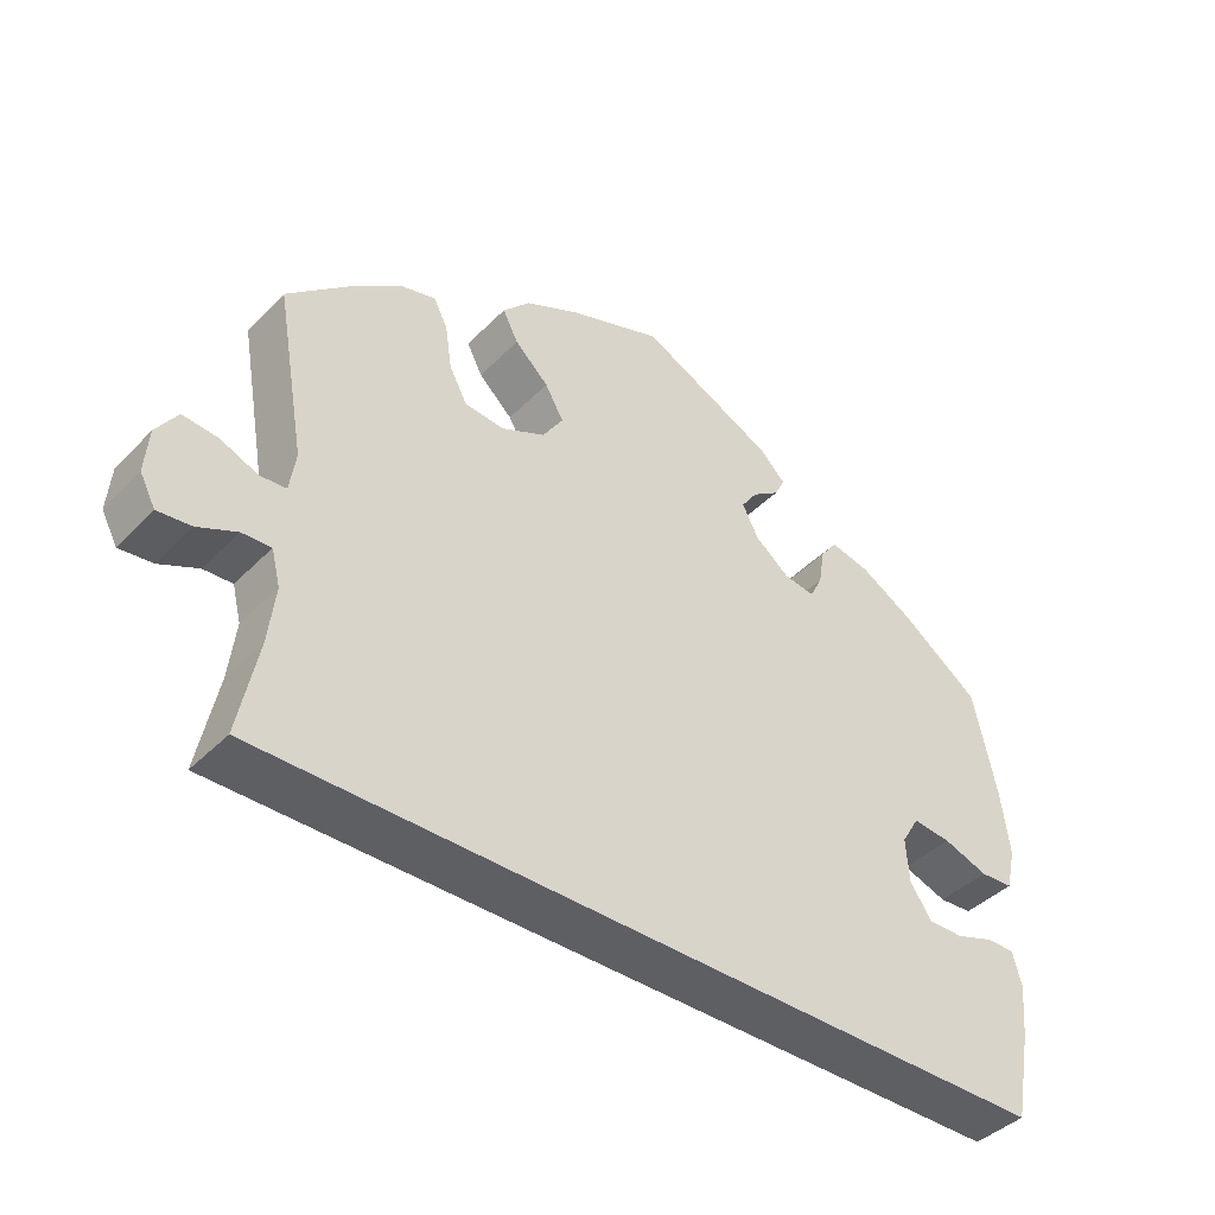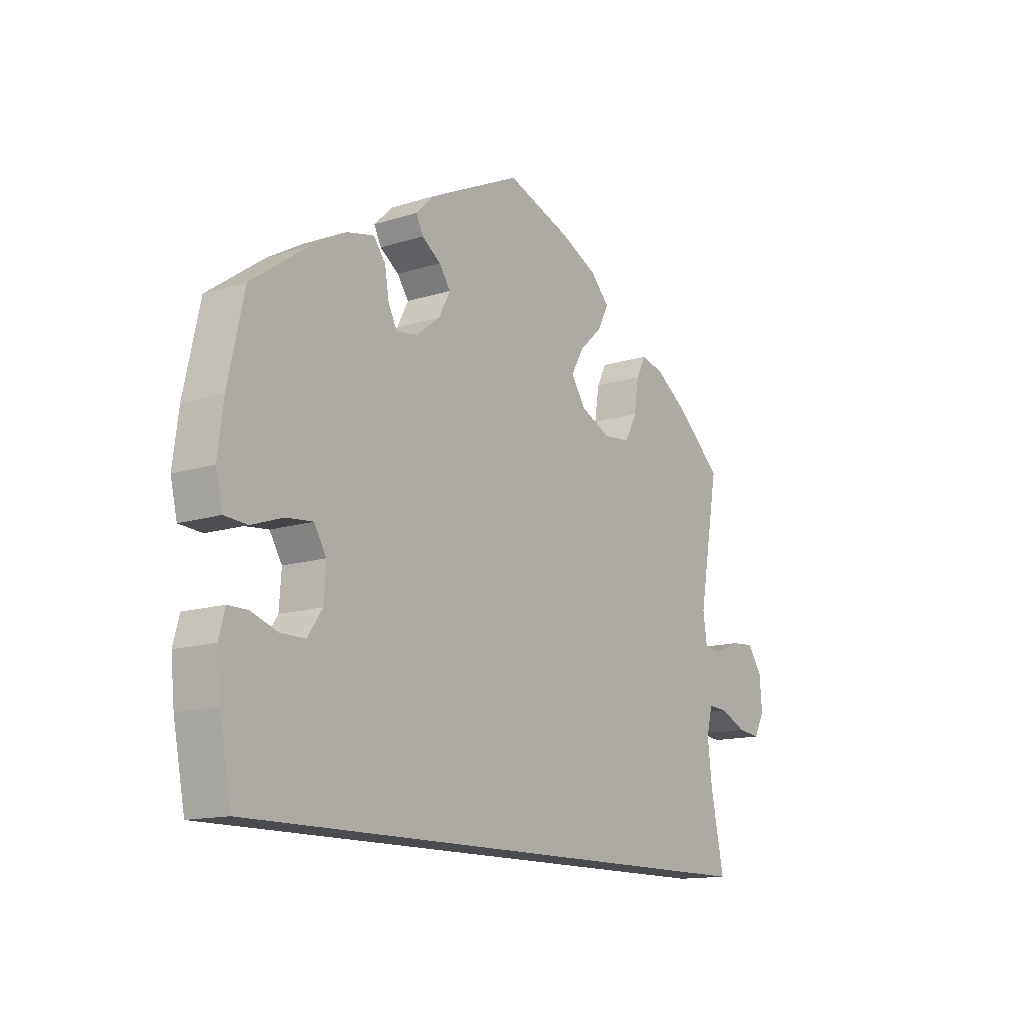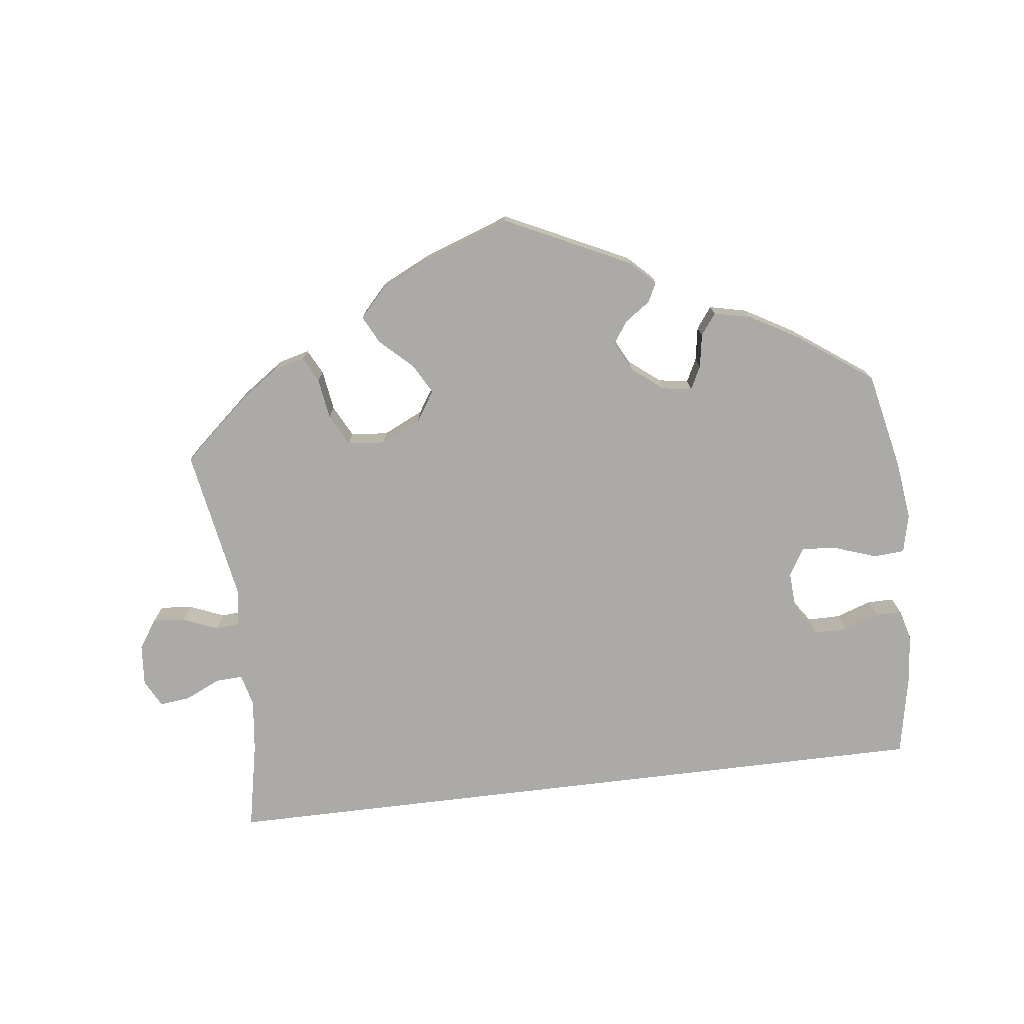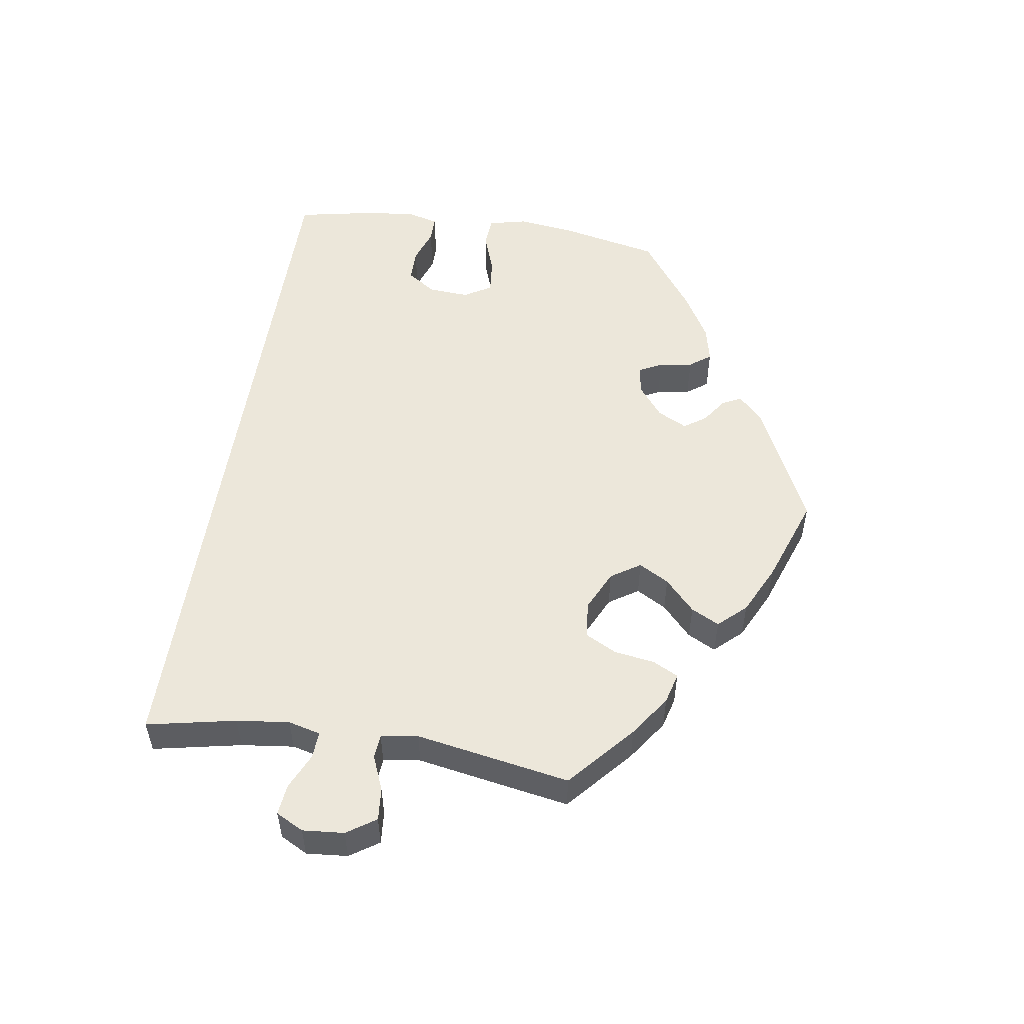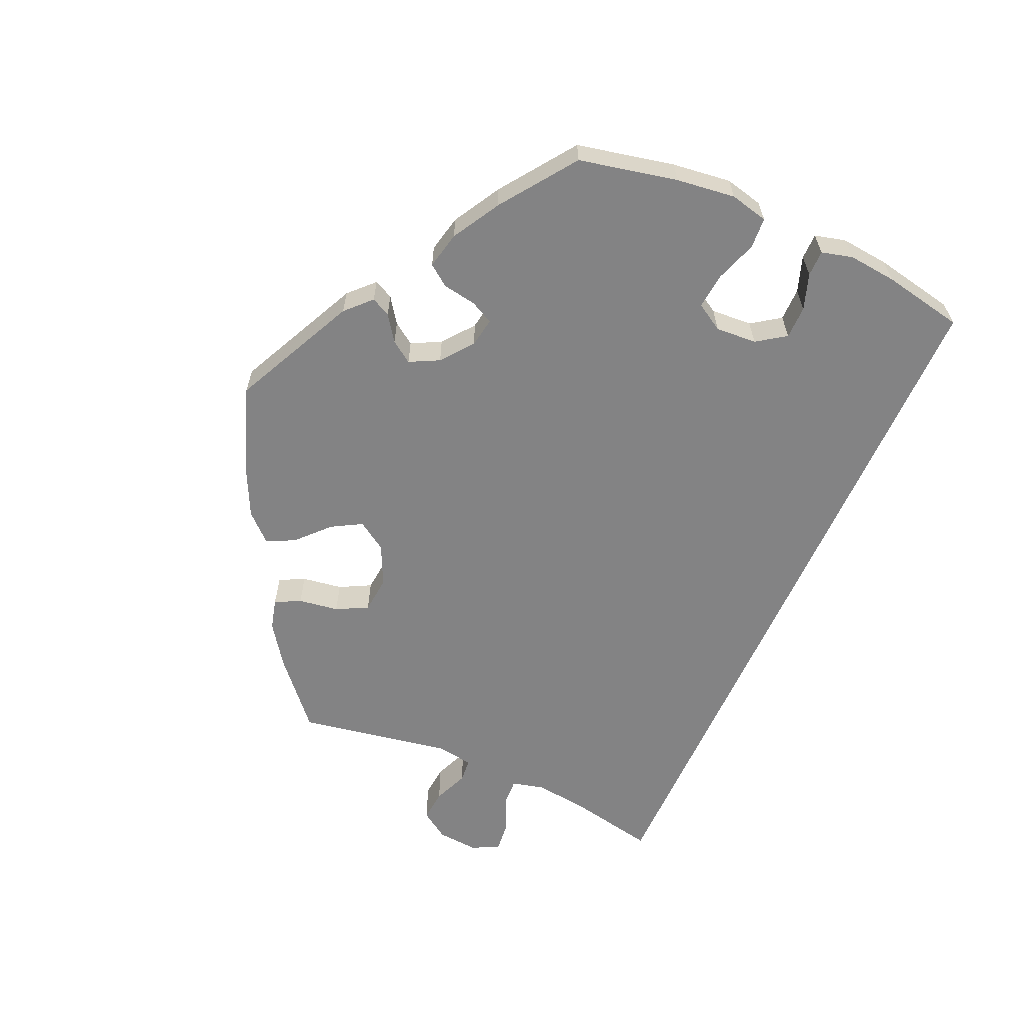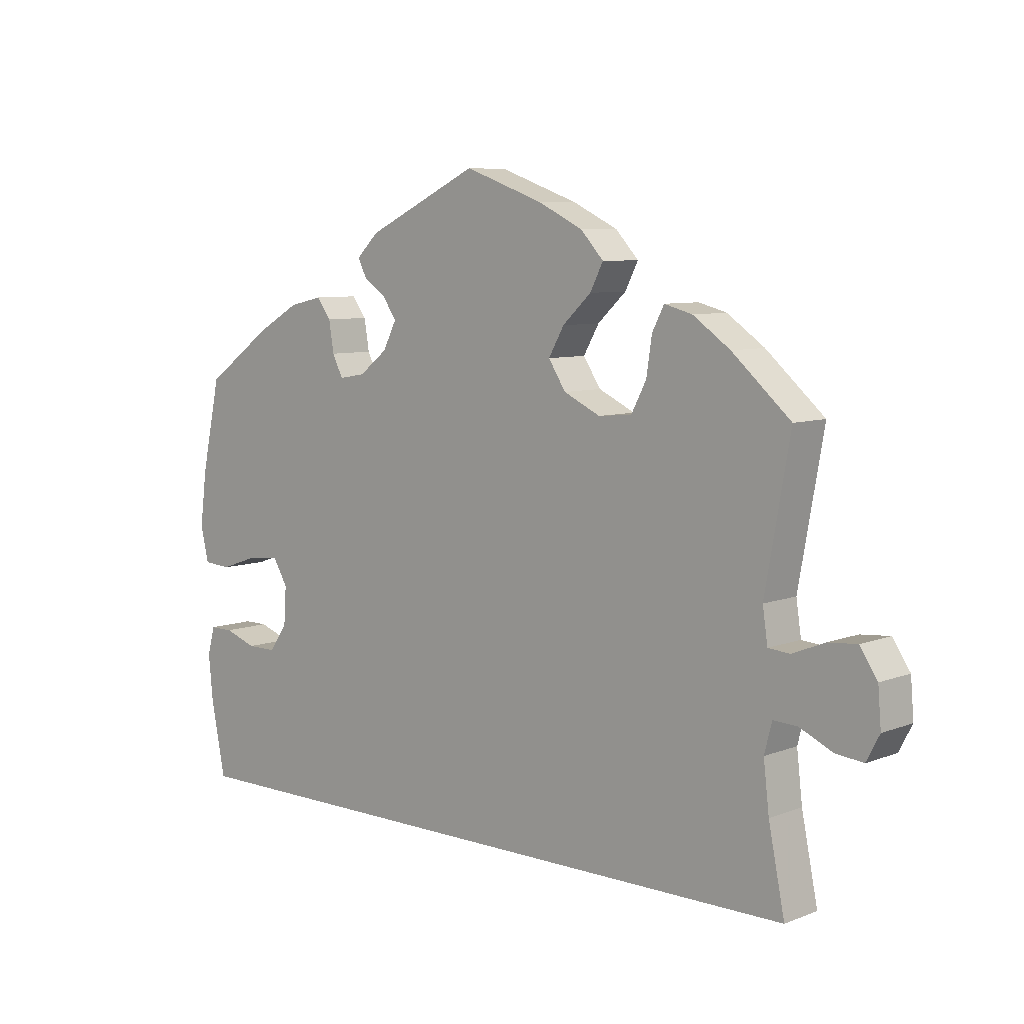
<metadata>
{"format":"obj","ext":"obj","renderer":"f3d","projection":"perspective","resolution":1024,"background":"white","views":[{"elev":-41.8,"azim":-39.9,"up":"+Z"},{"elev":-13.7,"azim":125.4,"up":"+Z"},{"elev":-75.8,"azim":6.9,"up":"+Y"},{"elev":52.6,"azim":-81.4,"up":"+Y"},{"elev":-61.2,"azim":66.0,"up":"+Y"},{"elev":7.5,"azim":-137.1,"up":"+Z"}]}
</metadata>
<code>
v 0.56 0.07 -0.192
v 0.567 0.07 -0.121
v -0.128 0.07 0.574
v 0.256 0.07 0.326
v 0.566 0.07 0.025
v 0.167 0.07 0.444
v 0.521 0.07 0.022
v -0.31 0.07 0.351
v -0.497 0.07 0.086
v -0.216 0.07 0.458
v -0.383 0.07 0.435
v 0.167 0.07 0.369
v 0.537 0.07 -0.31
v 0.517 0.07 -0.076
v -0 0.07 0.62
v -0.286 0.07 0.305
v 0.408 0.07 0.048
v -0.505 0.07 0.032
v -0.605 0.07 -0.083
v 0.388 0.07 -0.052
v 0.555 0.07 -0.076
v -0.514 0.07 -0.057
v -0.591 0.07 0.05
v -0.443 0.07 0.393
v 0.568 0.07 0.167
v -0.54 0.07 0.029
v -0.638 0.07 0.054
v 0.537 0.07 0.31
v -0.338 0.07 0.447
v -0.537 0.07 -0.31
v -0.145 0.07 0.371
v -0.173 0.07 0.328
v -0.671 0.07 -0.048
v -0.511 0.07 -0.181
v 0.304 0.07 0.44
v -0.237 0.07 0.499
v -0.553 0.07 -0.059
v 0.213 0.07 0.333
v 0.204 0.07 0.47
v -0.17 0.07 0.415
v -0.232 0.07 0.3
v 0.281 0.07 0.409
v 0.579 0.07 0.081
v -0.502 0.07 -0.104
v 0.384 0.07 0.008
v 0.428 0.07 0.388
v 0.46 0.07 0.043
v -0.2 0.07 0.539
v -0.319 0.07 0.41
v 0.273 0.07 0.36
v -0.537 0.07 0.31
v 0.182 0.07 0.533
v -0.666 0.07 0.012
v 0.465 0.07 -0.094
v 0.218 0.07 0.498
v 0.417 0.07 -0.094
v 0.145 0.07 0.412
v 0.358 0.07 0.428
v -0.65 0.07 -0.088
v 0.56 -0 -0.192
v 0.567 -0 -0.121
v -0.128 -0 0.574
v 0.256 -0 0.326
v 0.566 -0 0.025
v 0.167 -0 0.444
v 0.521 -0 0.022
v -0.31 -0 0.351
v -0.497 -0 0.086
v -0.216 -0 0.458
v -0.383 -0 0.435
v 0.167 -0 0.369
v 0.537 -0 -0.31
v 0.517 -0 -0.076
v -0 -0 0.62
v -0.286 -0 0.305
v 0.408 -0 0.048
v -0.505 -0 0.032
v -0.605 -0 -0.083
v 0.388 -0 -0.052
v 0.555 -0 -0.076
v -0.514 -0 -0.057
v -0.591 -0 0.05
v -0.443 -0 0.393
v 0.568 -0 0.167
v -0.54 -0 0.029
v -0.638 -0 0.054
v 0.537 -0 0.31
v -0.338 -0 0.447
v -0.537 -0 -0.31
v -0.145 -0 0.371
v -0.173 -0 0.328
v -0.671 -0 -0.048
v -0.511 -0 -0.181
v 0.304 -0 0.44
v -0.237 -0 0.499
v -0.553 -0 -0.059
v 0.213 -0 0.333
v 0.204 -0 0.47
v -0.17 -0 0.415
v -0.232 -0 0.3
v 0.281 -0 0.409
v 0.579 -0 0.081
v -0.502 -0 -0.104
v 0.384 -0 0.008
v 0.428 -0 0.388
v 0.46 -0 0.043
v -0.2 -0 0.539
v -0.319 -0 0.41
v 0.273 -0 0.36
v -0.537 -0 0.31
v 0.182 -0 0.533
v -0.666 -0 0.012
v 0.465 -0 -0.094
v 0.218 -0 0.498
v 0.417 -0 -0.094
v 0.145 -0 0.412
v 0.358 -0 0.428
v -0.65 -0 -0.088
f 50 42 35 58
f 4 50 58 46
f 52 55 39 6
f 52 6 57
f 15 52 57
f 3 15 57 12
f 40 10 36 48
f 31 40 48 3
f 11 29 49 8
f 11 8 16
f 9 51 24 11
f 18 9 11 16
f 53 27 23 26
f 53 26 18
f 33 53 18
f 37 19 59 33
f 22 37 33 18
f 44 22 18 16
f 1 13 30 34
f 54 14 21 2
f 56 54 2 1
f 43 5 7 47
f 43 47 17
f 25 43 17
f 4 46 28 25
f 31 3 12 38
f 32 31 38 4
f 41 32 4 25
f 56 1 34 44
f 20 56 44 16
f 45 20 16 41
f 41 25 17
f 17 45 41
f 117 94 101 109
f 105 117 109 63
f 65 98 114 111
f 116 65 111
f 116 111 74
f 71 116 74 62
f 107 95 69 99
f 62 107 99 90
f 67 108 88 70
f 75 67 70
f 70 83 110 68
f 75 70 68 77
f 85 82 86 112
f 77 85 112
f 77 112 92
f 92 118 78 96
f 77 92 96 81
f 75 77 81 103
f 93 89 72 60
f 61 80 73 113
f 60 61 113 115
f 106 66 64 102
f 76 106 102
f 76 102 84
f 84 87 105 63
f 97 71 62 90
f 63 97 90 91
f 84 63 91 100
f 103 93 60 115
f 75 103 115 79
f 100 75 79 104
f 76 84 100
f 100 104 76
f 25 84 102 43
f 43 102 64 5
f 5 64 66 7
f 7 66 106 47
f 47 106 76 17
f 17 76 104 45
f 45 104 79 20
f 20 79 115 56
f 56 115 113 54
f 54 113 73 14
f 14 73 80 21
f 21 80 61 2
f 2 61 60 1
f 1 60 72 13
f 13 72 89 30
f 30 89 93 34
f 34 93 103 44
f 44 103 81 22
f 22 81 96 37
f 37 96 78 19
f 19 78 118 59
f 59 118 92 33
f 33 92 112 53
f 53 112 86 27
f 27 86 82 23
f 23 82 85 26
f 26 85 77 18
f 18 77 68 9
f 9 68 110 51
f 51 110 83 24
f 24 83 70 11
f 11 70 88 29
f 29 88 108 49
f 49 108 67 8
f 8 67 75 16
f 16 75 100 41
f 41 100 91 32
f 32 91 90 31
f 31 90 99 40
f 40 99 69 10
f 10 69 95 36
f 36 95 107 48
f 48 107 62 3
f 3 62 74 15
f 15 74 111 52
f 52 111 114 55
f 55 114 98 39
f 39 98 65 6
f 6 65 116 57
f 57 116 71 12
f 12 71 97 38
f 38 97 63 4
f 4 63 109 50
f 50 109 101 42
f 42 101 94 35
f 35 94 117 58
f 58 117 105 46
f 46 105 87 28
f 28 87 84 25

</code>
